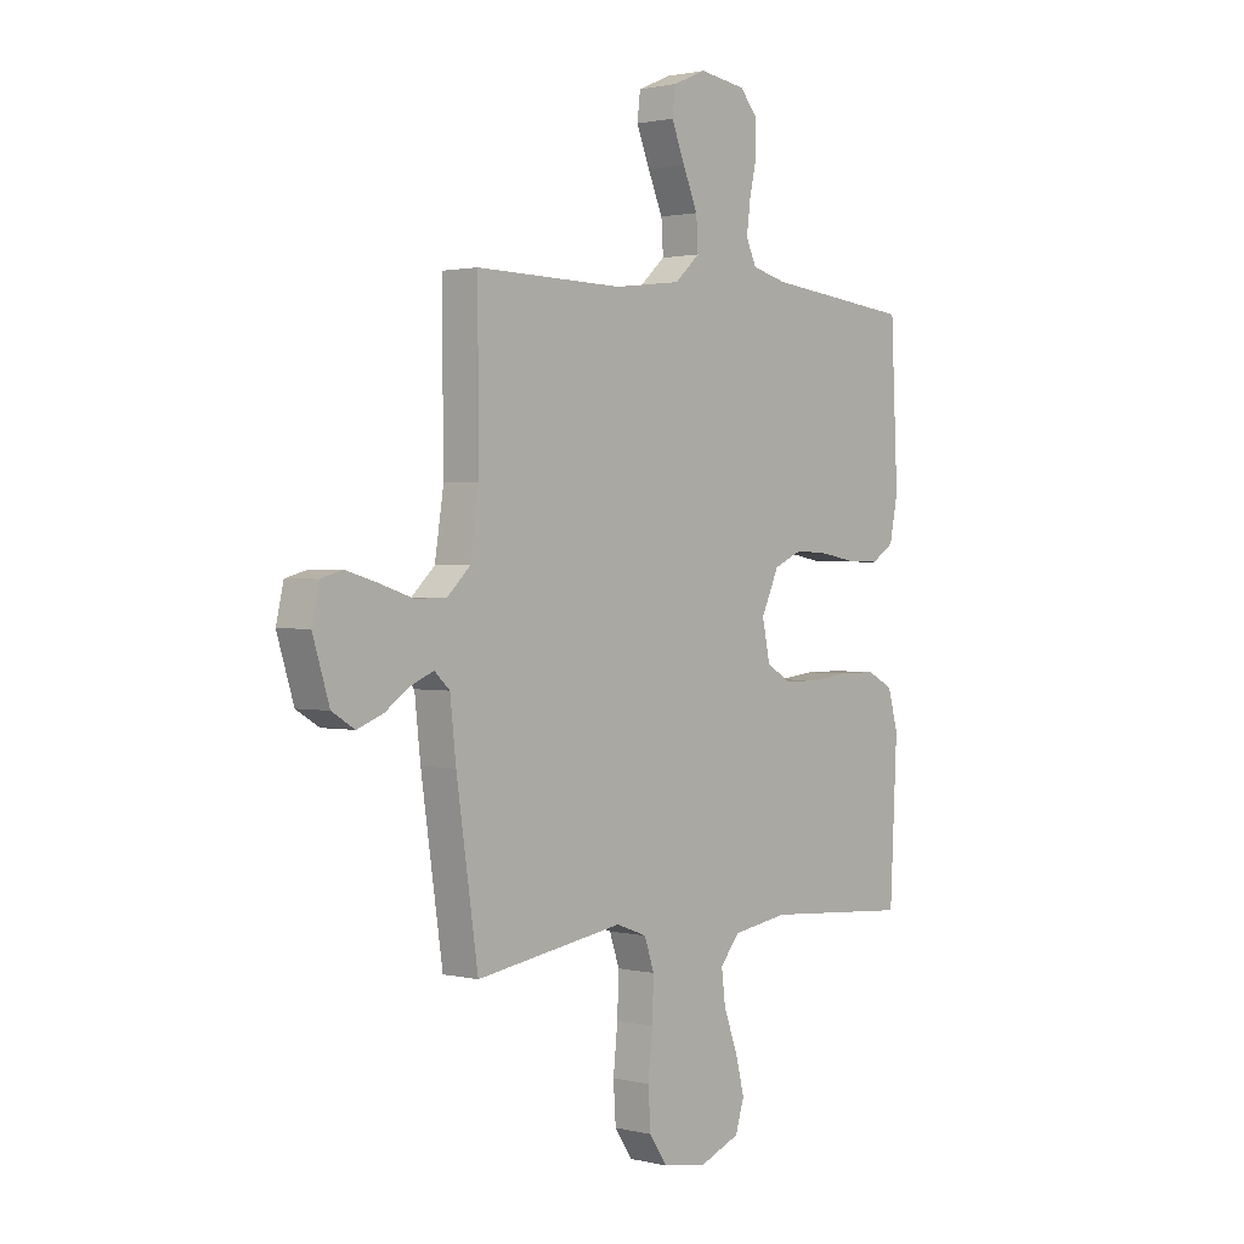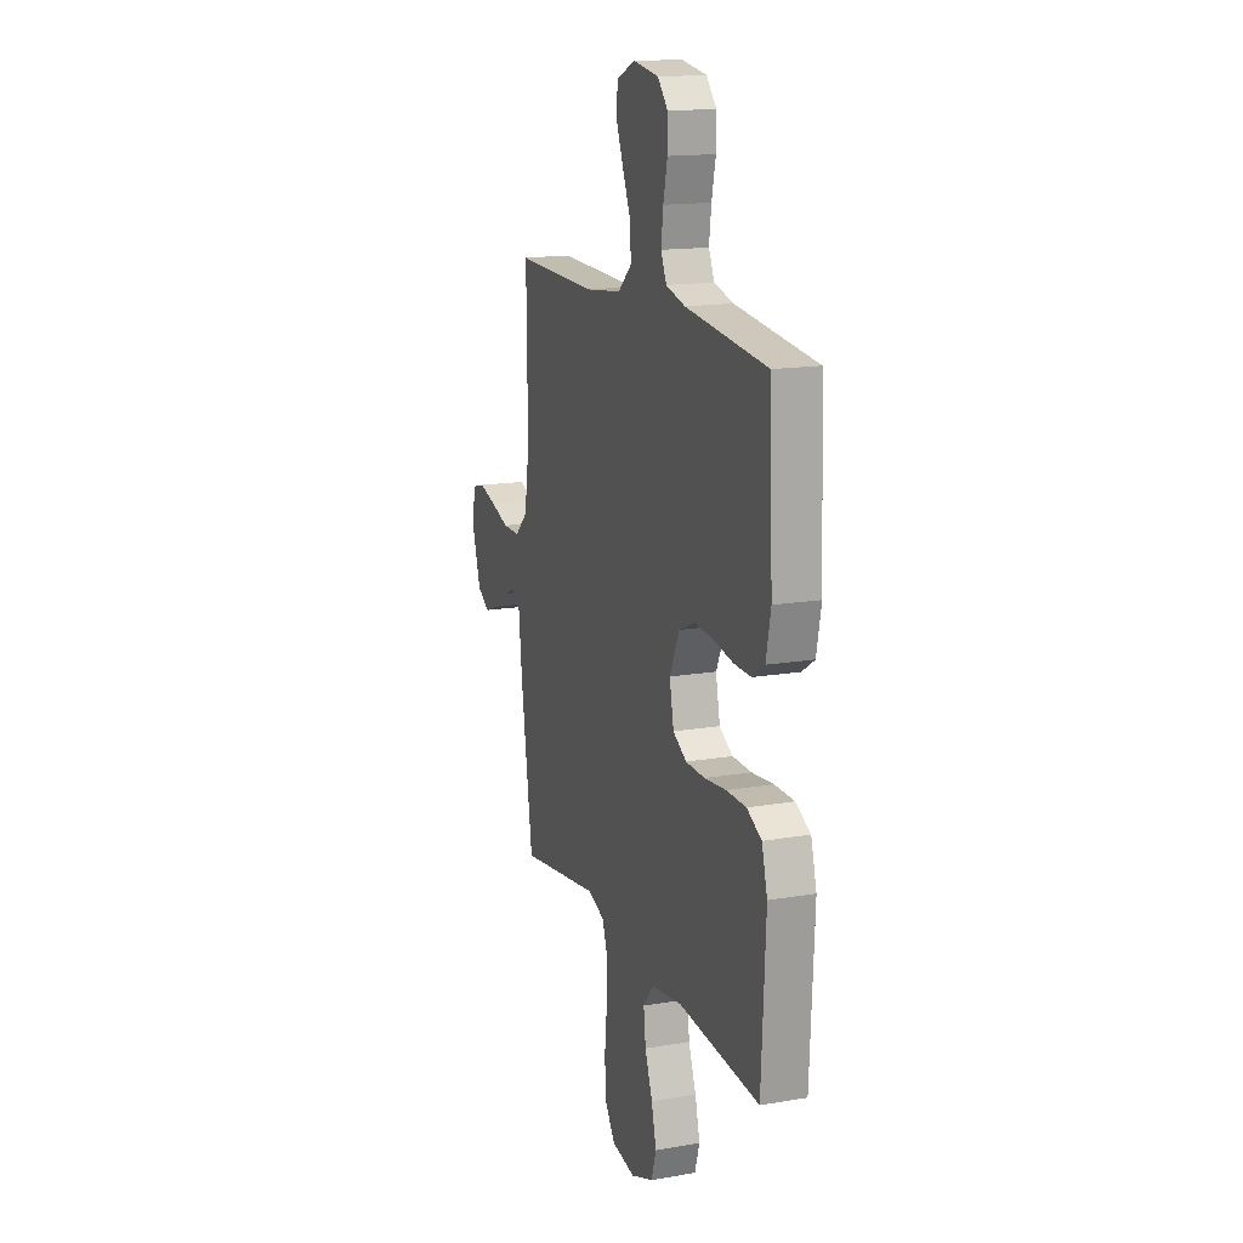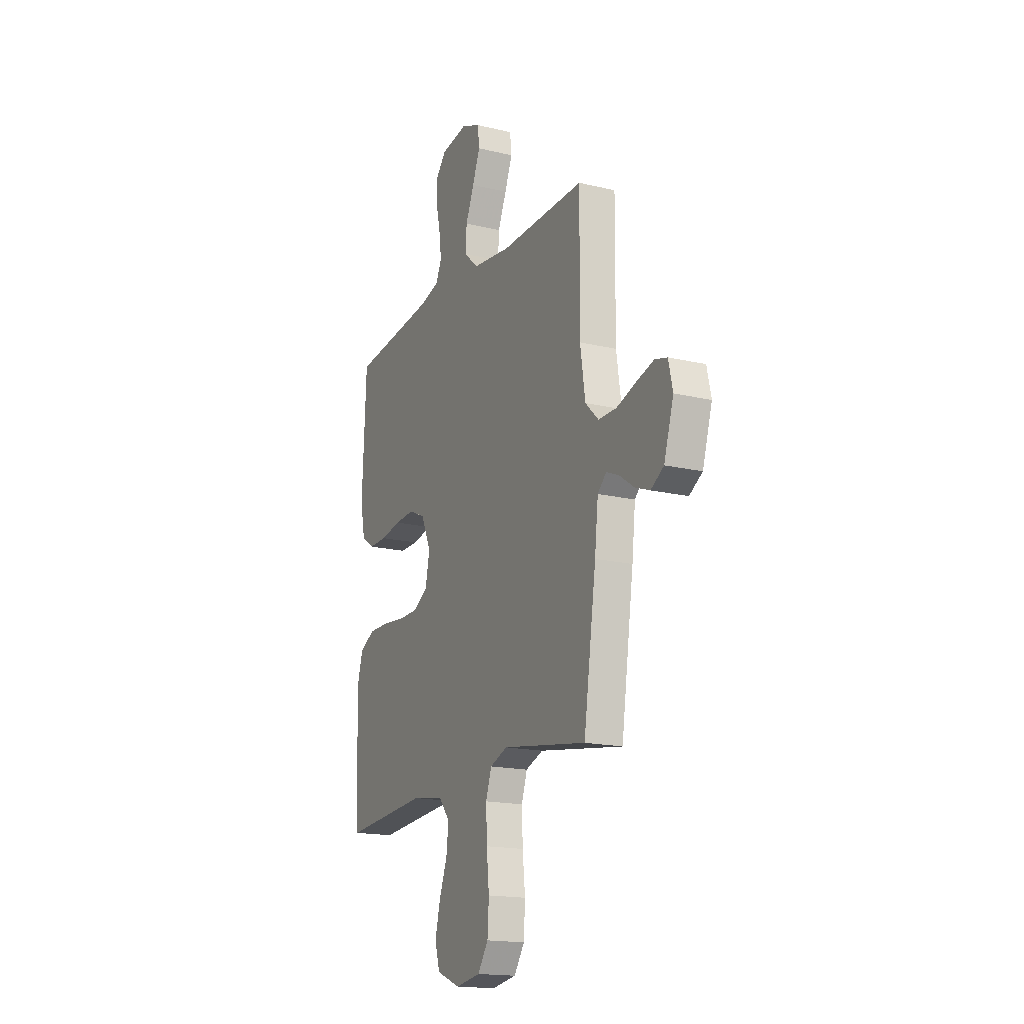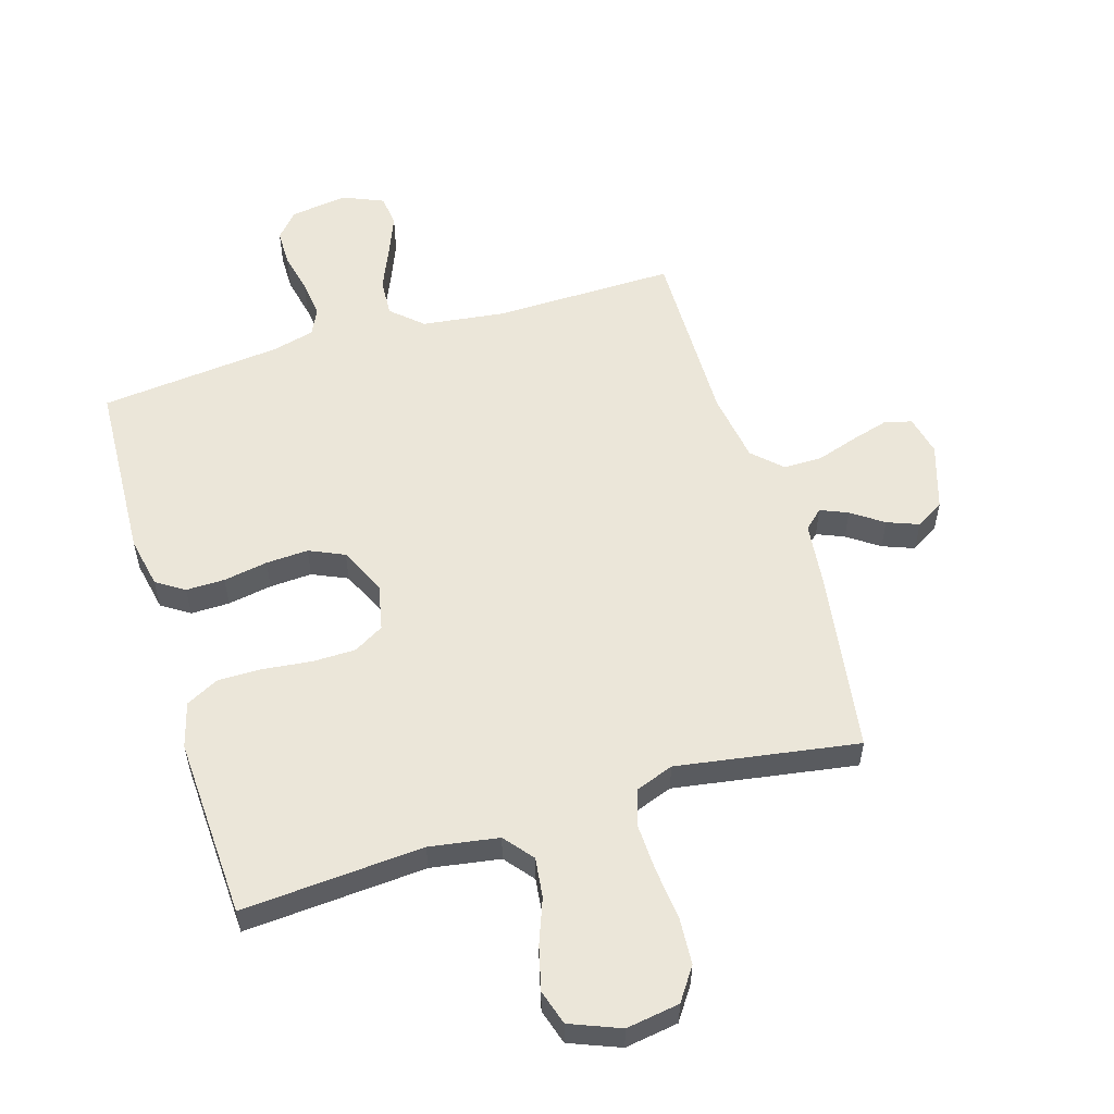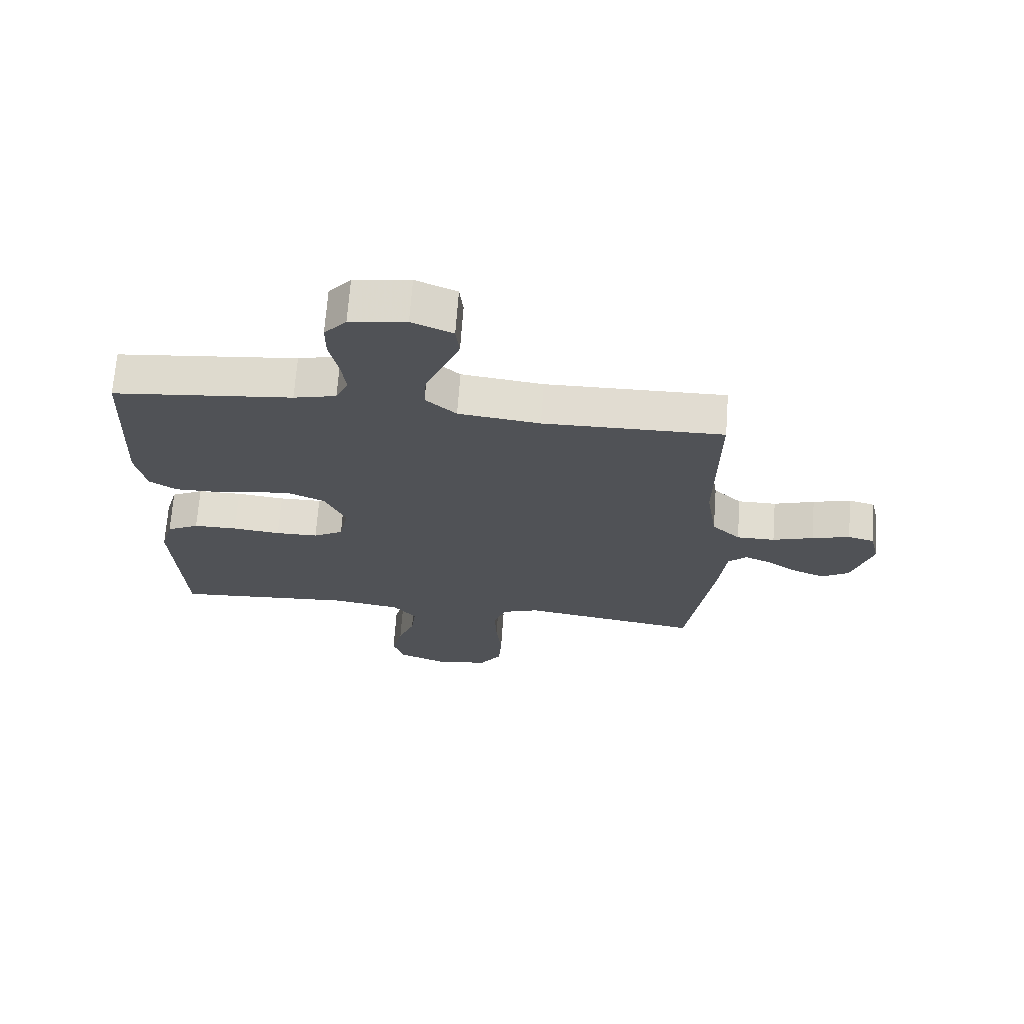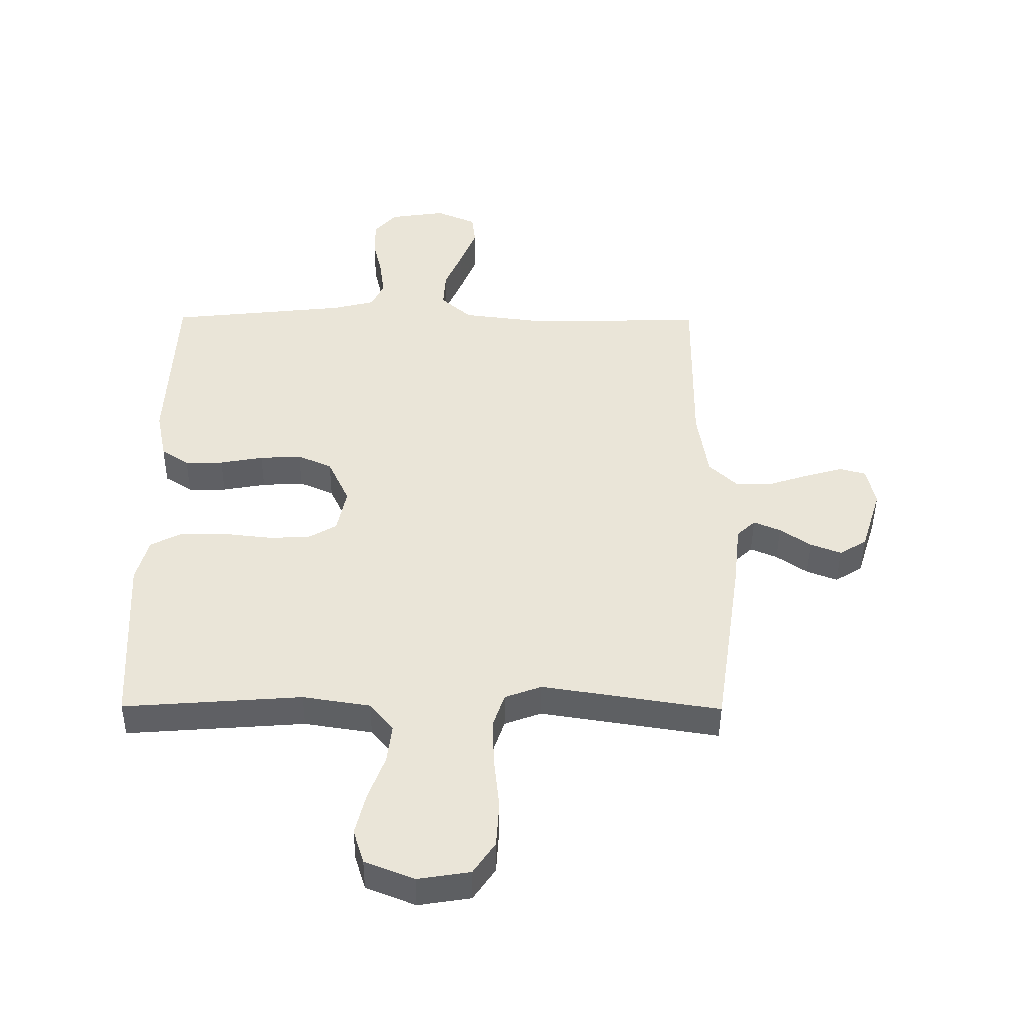
<metadata>
{"format":"obj","ext":"obj","renderer":"f3d","projection":"perspective","resolution":1024,"background":"white","views":[{"elev":1.4,"azim":-49.1,"up":"+Z"},{"elev":15.9,"azim":70.4,"up":"+Z"},{"elev":-17.3,"azim":-115.4,"up":"+Z"},{"elev":55.8,"azim":163.2,"up":"+Y"},{"elev":68.9,"azim":-175.8,"up":"+Z"},{"elev":-44.9,"azim":179.6,"up":"+Z"}]}
</metadata>
<code>
v 0.5 0.07 -0.5
v 0.2 0.07 -0.478
v 0.086 0.07 -0.496
v 0.047 0.07 -0.544
v 0.055 0.07 -0.61
v 0.083 0.07 -0.684
v 0.101 0.07 -0.756
v 0.083 0.07 -0.814
v 0 0.07 -0.847
v -0.088 0.07 -0.833
v -0.125 0.07 -0.779
v -0.13 0.07 -0.702
v -0.121 0.07 -0.615
v -0.118 0.07 -0.535
v -0.138 0.07 -0.476
v -0.2 0.07 -0.453
v -0.5 0.07 -0.5
v -0.544 0.07 -0.2
v -0.556 0.07 -0.091
v -0.587 0.07 -0.062
v -0.632 0.07 -0.081
v -0.684 0.07 -0.117
v -0.736 0.07 -0.137
v -0.782 0.07 -0.109
v -0.816 0.07 0
v -0.801 0.07 0.066
v -0.757 0.07 0.078
v -0.694 0.07 0.06
v -0.626 0.07 0.038
v -0.562 0.07 0.038
v -0.515 0.07 0.083
v -0.497 0.07 0.2
v -0.5 0.07 0.5
v -0.2 0.07 0.495
v -0.064 0.07 0.512
v -0.013 0.07 0.558
v -0.017 0.07 0.621
v -0.047 0.07 0.691
v -0.074 0.07 0.758
v -0.068 0.07 0.811
v 0 0.07 0.84
v 0.094 0.07 0.826
v 0.131 0.07 0.784
v 0.131 0.07 0.724
v 0.116 0.07 0.657
v 0.108 0.07 0.595
v 0.129 0.07 0.55
v 0.2 0.07 0.532
v 0.5 0.07 0.5
v 0.514 0.07 0.2
v 0.497 0.07 0.116
v 0.451 0.07 0.086
v 0.387 0.07 0.087
v 0.314 0.07 0.1
v 0.244 0.07 0.104
v 0.186 0.07 0.078
v 0.15 0.07 0
v 0.166 0.07 -0.076
v 0.216 0.07 -0.105
v 0.287 0.07 -0.106
v 0.367 0.07 -0.097
v 0.44 0.07 -0.097
v 0.494 0.07 -0.125
v 0.515 0.07 -0.2
v 0.5 0 -0.5
v 0.2 0 -0.478
v 0.086 0 -0.496
v 0.047 0 -0.544
v 0.055 0 -0.61
v 0.083 0 -0.684
v 0.101 0 -0.756
v 0.083 0 -0.814
v 0 0 -0.847
v -0.088 0 -0.833
v -0.125 0 -0.779
v -0.13 0 -0.702
v -0.121 0 -0.615
v -0.118 0 -0.535
v -0.138 0 -0.476
v -0.2 0 -0.453
v -0.5 0 -0.5
v -0.544 0 -0.2
v -0.556 0 -0.091
v -0.587 0 -0.062
v -0.632 0 -0.081
v -0.684 0 -0.117
v -0.736 0 -0.137
v -0.782 0 -0.109
v -0.816 0 0
v -0.801 0 0.066
v -0.757 0 0.078
v -0.694 0 0.06
v -0.626 0 0.038
v -0.562 0 0.038
v -0.515 0 0.083
v -0.497 0 0.2
v -0.5 0 0.5
v -0.2 0 0.495
v -0.064 0 0.512
v -0.013 0 0.558
v -0.017 0 0.621
v -0.047 0 0.691
v -0.074 0 0.758
v -0.068 0 0.811
v 0 0 0.84
v 0.094 0 0.826
v 0.131 0 0.784
v 0.131 0 0.724
v 0.116 0 0.657
v 0.108 0 0.595
v 0.129 0 0.55
v 0.2 0 0.532
v 0.5 0 0.5
v 0.514 0 0.2
v 0.497 0 0.116
v 0.451 0 0.086
v 0.387 0 0.087
v 0.314 0 0.1
v 0.244 0 0.104
v 0.186 0 0.078
v 0.15 0 0
v 0.166 0 -0.076
v 0.216 0 -0.105
v 0.287 0 -0.106
v 0.367 0 -0.097
v 0.44 0 -0.097
v 0.494 0 -0.125
v 0.515 0 -0.2
f 63 64 1 2
f 60 61 62 63
f 59 60 63 2
f 58 59 2 3
f 57 58 3 4
f 51 52 53 54
f 51 54 55
f 48 49 50 51
f 47 48 51 55
f 46 47 55 56
f 42 43 44 45
f 42 45 46
f 41 42 46
f 37 38 39 40
f 37 40 41 46
f 32 33 34
f 31 32 34 35
f 30 31 35 36
f 26 27 28 29
f 24 25 26 29
f 24 29 30
f 21 22 23 24
f 20 21 24 30
f 19 20 30 36
f 16 17 18 19
f 15 16 19 36
f 10 11 12 13
f 10 13 14
f 9 10 14
f 5 6 7 8
f 5 8 9 14
f 37 46 56 57
f 36 37 57
f 36 57 4
f 15 36 4
f 4 5 14 15
f 66 65 128 127
f 127 126 125 124
f 66 127 124 123
f 67 66 123 122
f 68 67 122 121
f 118 117 116 115
f 119 118 115
f 115 114 113 112
f 119 115 112 111
f 120 119 111 110
f 109 108 107 106
f 110 109 106
f 110 106 105
f 104 103 102 101
f 110 105 104 101
f 98 97 96
f 99 98 96 95
f 100 99 95 94
f 93 92 91 90
f 93 90 89 88
f 94 93 88
f 88 87 86 85
f 94 88 85 84
f 100 94 84 83
f 83 82 81 80
f 100 83 80 79
f 77 76 75 74
f 78 77 74
f 78 74 73
f 72 71 70 69
f 78 73 72 69
f 121 120 110 101
f 121 101 100
f 68 121 100
f 68 100 79
f 79 78 69 68
f 1 65 66 2
f 2 66 67 3
f 3 67 68 4
f 4 68 69 5
f 5 69 70 6
f 6 70 71 7
f 7 71 72 8
f 8 72 73 9
f 9 73 74 10
f 10 74 75 11
f 11 75 76 12
f 12 76 77 13
f 13 77 78 14
f 14 78 79 15
f 15 79 80 16
f 16 80 81 17
f 17 81 82 18
f 18 82 83 19
f 19 83 84 20
f 20 84 85 21
f 21 85 86 22
f 22 86 87 23
f 23 87 88 24
f 24 88 89 25
f 25 89 90 26
f 26 90 91 27
f 27 91 92 28
f 28 92 93 29
f 29 93 94 30
f 30 94 95 31
f 31 95 96 32
f 32 96 97 33
f 33 97 98 34
f 34 98 99 35
f 35 99 100 36
f 36 100 101 37
f 37 101 102 38
f 38 102 103 39
f 39 103 104 40
f 40 104 105 41
f 41 105 106 42
f 42 106 107 43
f 43 107 108 44
f 44 108 109 45
f 45 109 110 46
f 46 110 111 47
f 47 111 112 48
f 48 112 113 49
f 49 113 114 50
f 50 114 115 51
f 51 115 116 52
f 52 116 117 53
f 53 117 118 54
f 54 118 119 55
f 55 119 120 56
f 56 120 121 57
f 57 121 122 58
f 58 122 123 59
f 59 123 124 60
f 60 124 125 61
f 61 125 126 62
f 62 126 127 63
f 63 127 128 64
f 64 128 65 1

</code>
